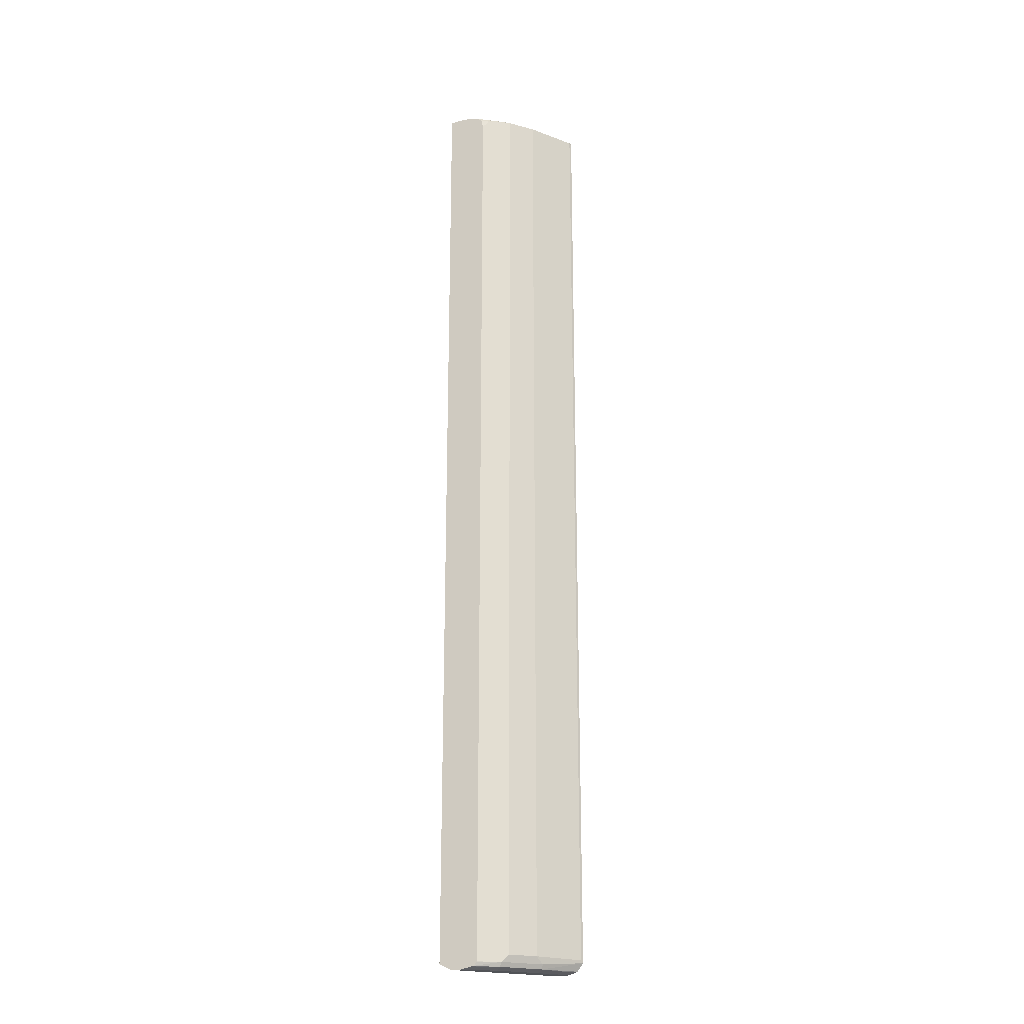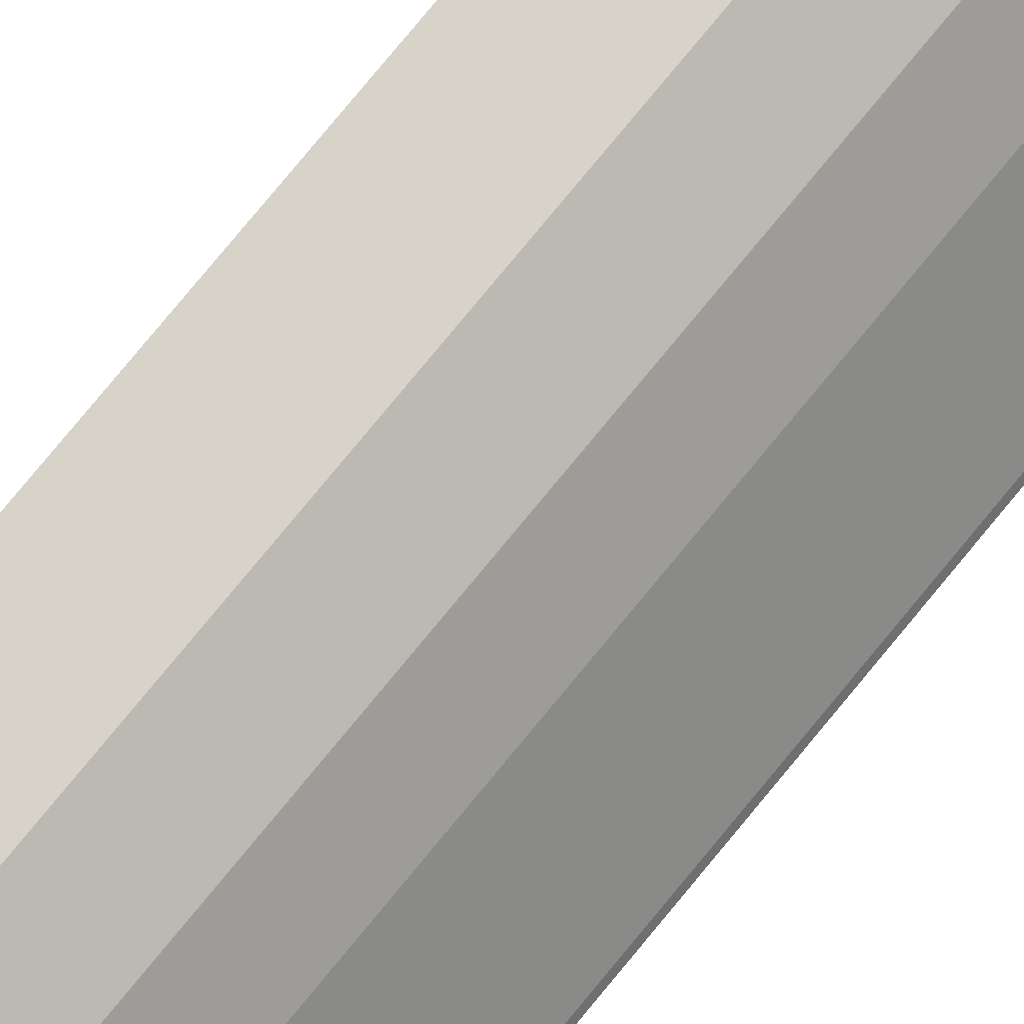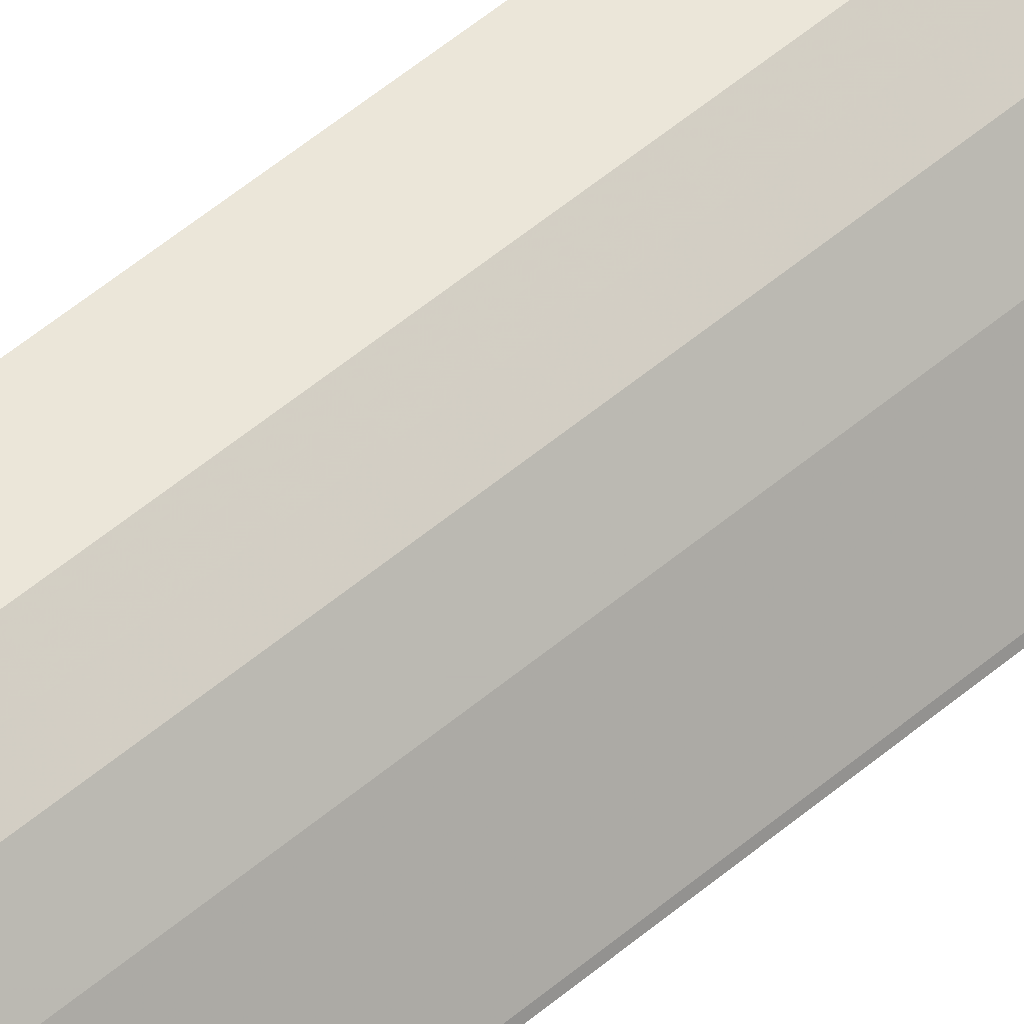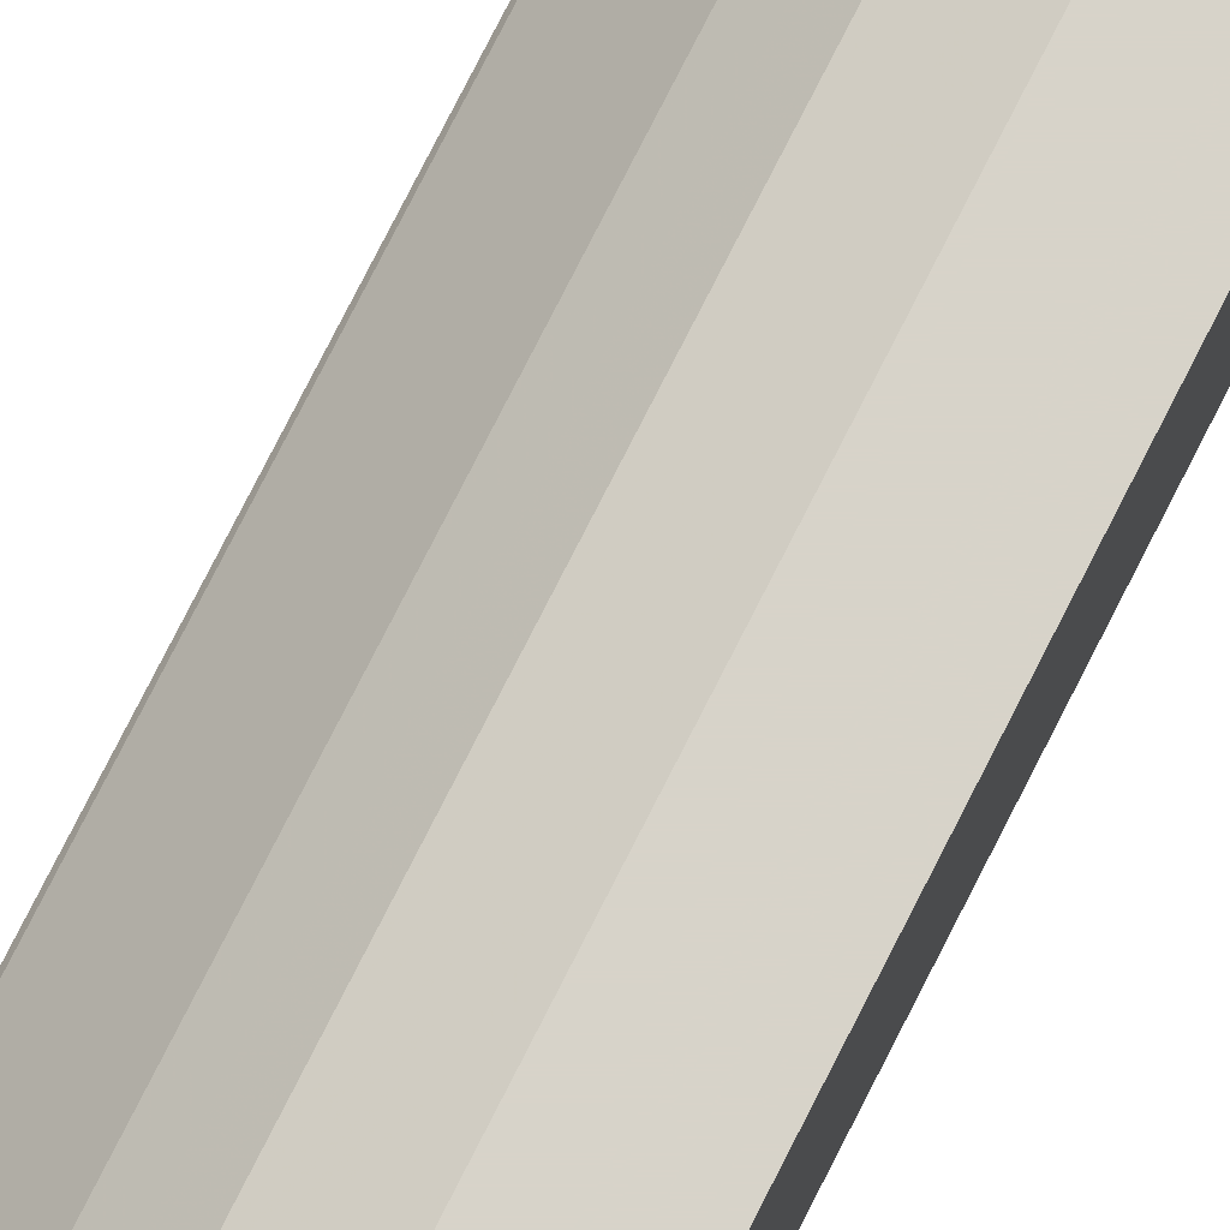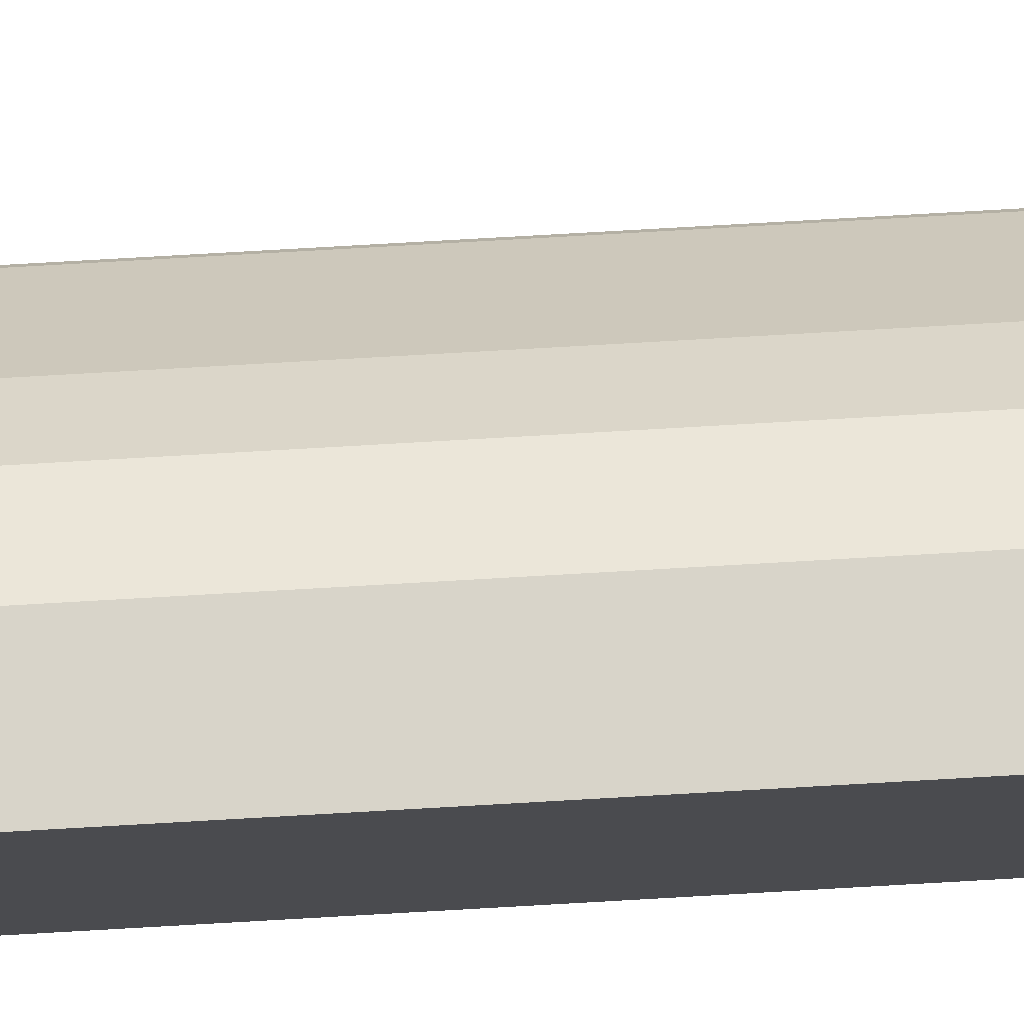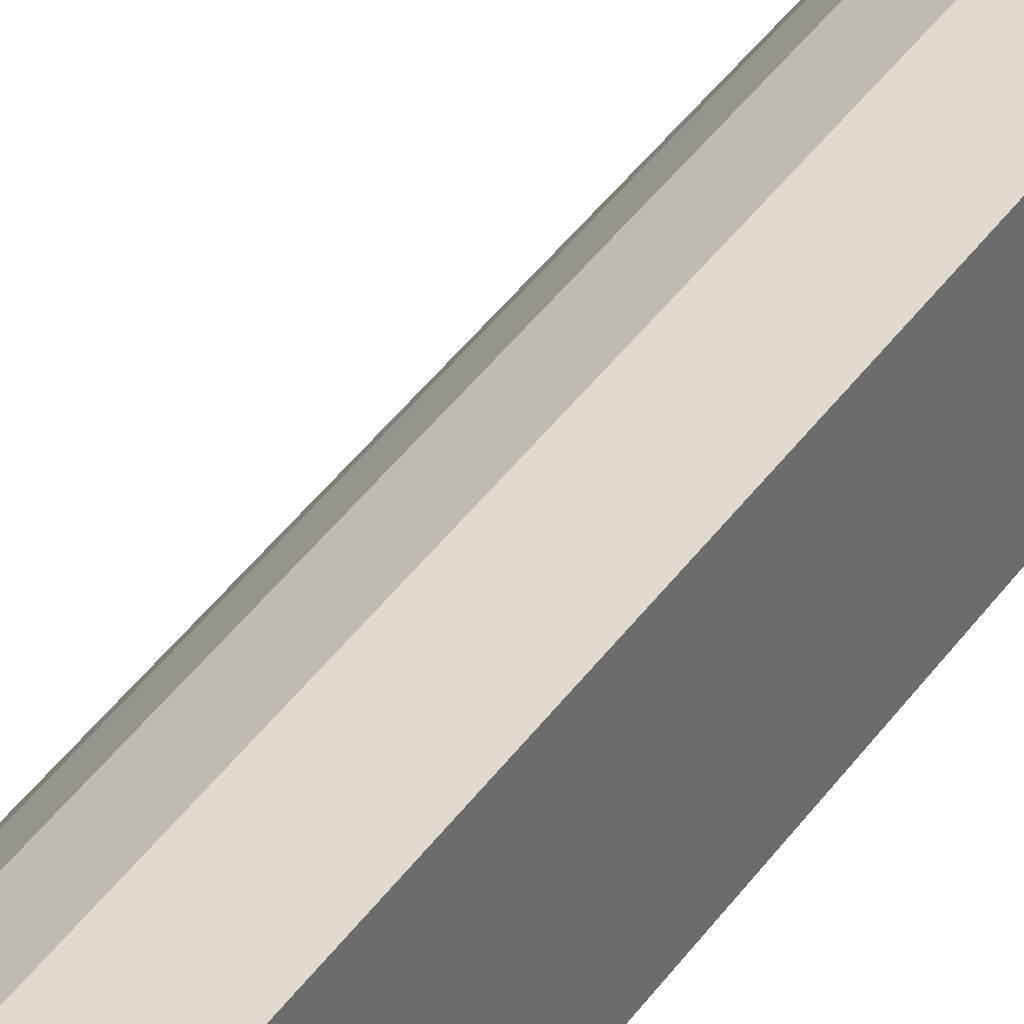
<metadata>
{"format":"obj","ext":"obj","renderer":"f3d","projection":"perspective","resolution":1024,"background":"white","views":[{"elev":-21.8,"azim":19.7,"up":"+Y"},{"elev":76.6,"azim":39.3,"up":"+Z"},{"elev":56.7,"azim":48.9,"up":"+Z"},{"elev":76.1,"azim":-153.2,"up":"+Z"},{"elev":75.5,"azim":-93.3,"up":"+Z"},{"elev":33.6,"azim":-152.4,"up":"+Z"}]}
</metadata>
<code>
v 0.2789 -0.792 0.4473
v 0.2789 -0.7146 0.3155
v 0.2905 -0.7901 0.43
v 0.2993 -0.7989 0.4387
v 0.2975 -0.8006 0.4473
v 0.2789 0.7995 0.4473
v 0.4324 -0.8001 0.3155
v 0.2789 0.7146 0.3155
v 0.4358 -0.8019 0.3155
v 0.3138 -0.8019 0.4358
v 0.3138 -0.8019 0.4473
v 0.2964 0.8019 0.4473
v 0.2964 0.8019 0.4358
v 0.2876 0.7975 0.4271
v 0.2789 0.7953 0.4358
v 0.3922 0.7975 0.3225
v 0.3992 0.7957 0.3155
v 0.4532 -0.8011 0.3155
v 0.4358 -0.8019 0.3312
v 0.3661 -0.8019 0.4184
v 0.3748 -0.7975 0.4271
v 0.3399 -0.7975 0.4445
v 0.3371 -0.7967 0.4473
v 0.3138 0.8019 0.4473
v 0.3312 0.8019 0.4009
v 0.4009 0.8019 0.3312
v 0.4184 0.8019 0.3155
v 0.4184 -0.8019 0.3661
v 0.4549 -0.8009 0.3155
v 0.4271 -0.7975 0.3748
v 0.3777 -0.7901 0.43
v 0.3429 -0.7902 0.4473
v 0.3661 0.8019 0.4184
v 0.3289 0.7995 0.4473
v 0.4358 0.8019 0.3155
v 0.4619 -0.7975 0.3225
v 0.4689 -0.7957 0.3155
v 0.4785 -0.7827 0.3155
v 0.43 -0.7901 0.3777
v 0.4067 -0.7785 0.4067
v 0.3893 -0.7785 0.4242
v 0.3661 -0.7843 0.4358
v 0.343 -0.7899 0.4473
v 0.3806 0.7989 0.4154
v 0.4154 0.7989 0.3806
v 0.4184 0.8019 0.3661
v 0.3343 0.7959 0.4473
v 0.3545 0.7901 0.4416
v 0.3893 0.7901 0.4242
v 0.4358 0.8019 0.3312
v 0.4529 0.8014 0.3155
v 0.4765 -0.7785 0.3196
v 0.4242 -0.7785 0.3893
v 0.4785 0.786 0.3155
v 0.4067 0.7901 0.4067
v 0.3545 -0.7785 0.4416
v 0.3661 0.7843 0.4358
v 0.343 0.7788 0.4473
v 0.4242 0.7901 0.3893
v 0.4723 0.7943 0.3155
v 0.3394 0.7924 0.4473
v 0.4765 0.7901 0.3196
v 0.4773 0.791 0.3155
f 31 42 43
f 31 39 40
f 31 40 41
f 31 41 42
f 31 43 32
f 34 49 44
f 33 44 45
f 33 45 46
f 34 47 48
f 34 48 49
f 33 34 44
f 30 38 39
f 18 28 19
f 30 36 37
f 29 37 36
f 28 36 30
f 28 29 36
f 24 34 33
f 23 31 32
f 21 31 23
f 21 39 31
f 21 30 39
f 21 23 22
f 20 30 21
f 20 28 30
f 18 29 28
f 35 50 51
f 30 37 38
f 38 52 53
f 43 48 58
f 38 54 62
f 16 27 17
f 60 62 63
f 59 62 60
f 54 63 62
f 52 59 53
f 52 62 59
f 48 61 58
f 48 57 49
f 47 61 48
f 46 60 51
f 46 51 50
f 45 60 46
f 45 59 60
f 38 53 39
f 45 55 59
f 44 49 55
f 43 56 48
f 42 48 56
f 42 57 48
f 42 56 43
f 41 57 42
f 41 49 57
f 40 49 41
f 40 55 49
f 40 59 55
f 40 53 59
f 39 53 40
f 38 62 52
f 44 55 45
f 16 26 27
f 4 9 10
f 14 25 26
f 2 38 37
f 14 26 16
f 2 63 54
f 2 60 63
f 2 51 60
f 2 35 51
f 2 27 35
f 2 17 27
f 2 8 17
f 2 7 3
f 1 8 2
f 1 15 8
f 1 6 15
f 1 12 6
f 1 24 12
f 1 34 24
f 1 47 34
f 1 61 47
f 1 58 61
f 1 43 58
f 1 32 43
f 1 23 32
f 1 11 23
f 1 5 11
f 1 4 5
f 1 3 4
f 1 2 3
f 2 37 29
f 2 29 18
f 2 54 38
f 2 9 7
f 13 25 14
f 12 25 13
f 12 26 25
f 12 27 26
f 12 35 27
f 12 50 35
f 12 46 50
f 12 33 46
f 12 24 33
f 2 18 9
f 11 21 22
f 11 20 21
f 9 11 10
f 11 22 23
f 9 28 20
f 3 7 9
f 3 9 4
f 9 20 11
f 5 10 11
f 6 12 13
f 6 13 14
f 4 10 5
f 8 15 14
f 8 14 16
f 8 16 17
f 9 18 19
f 9 19 28
f 6 14 15

</code>
